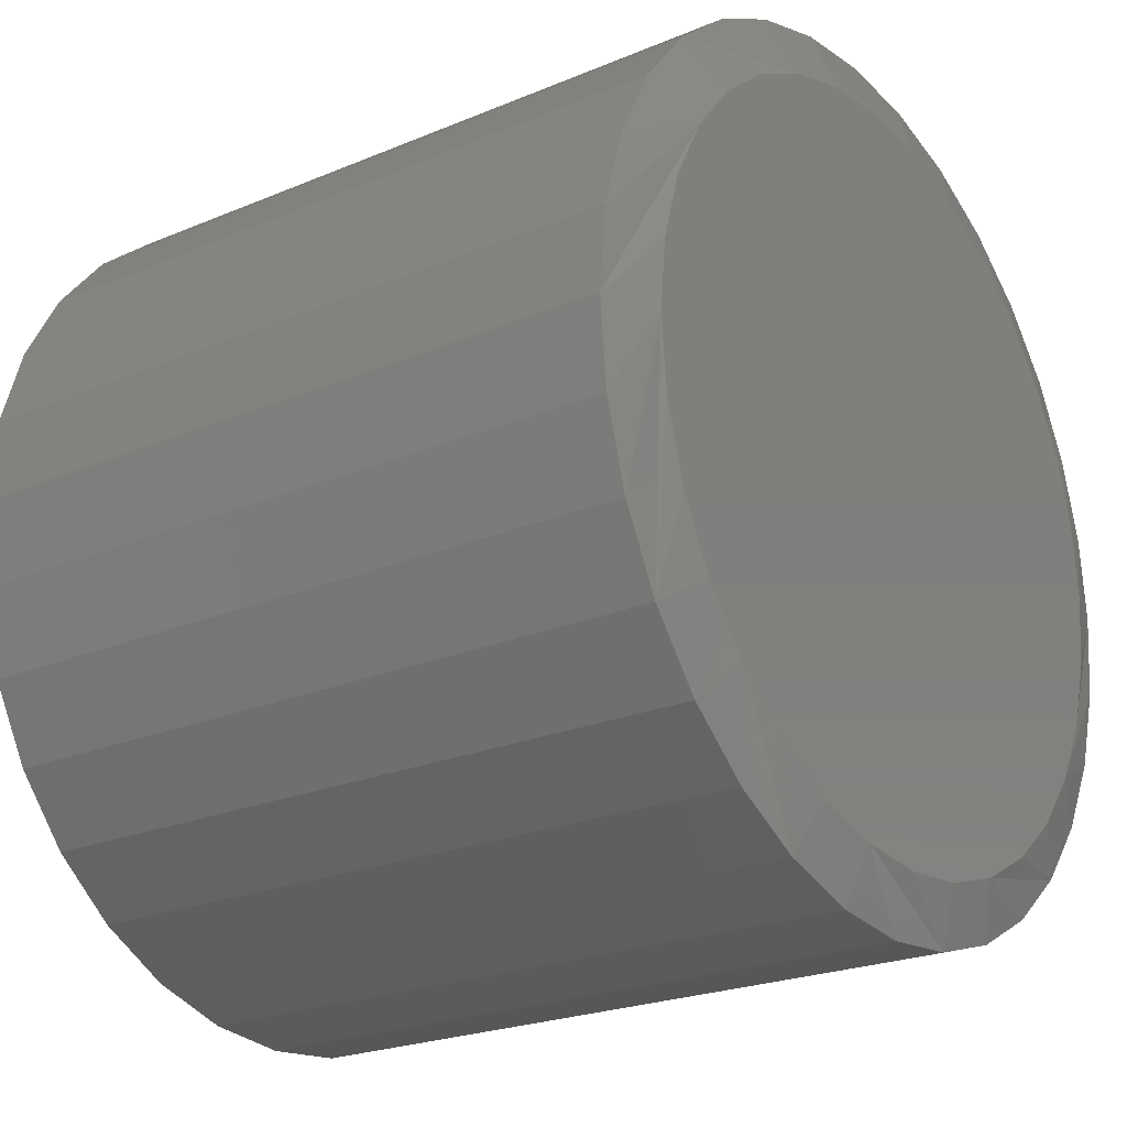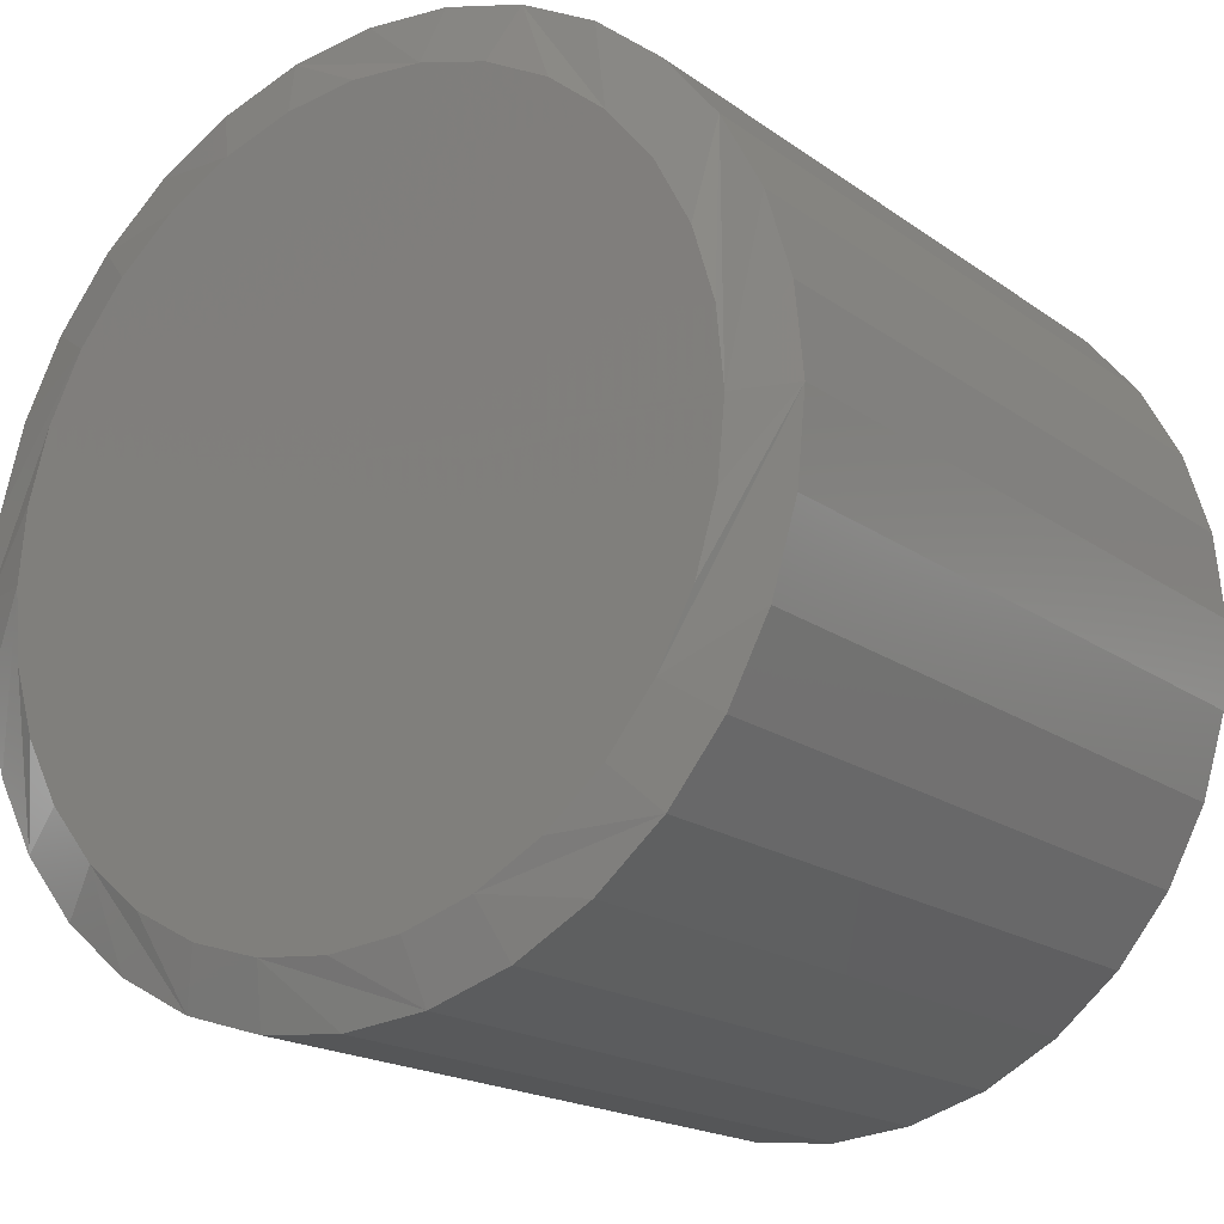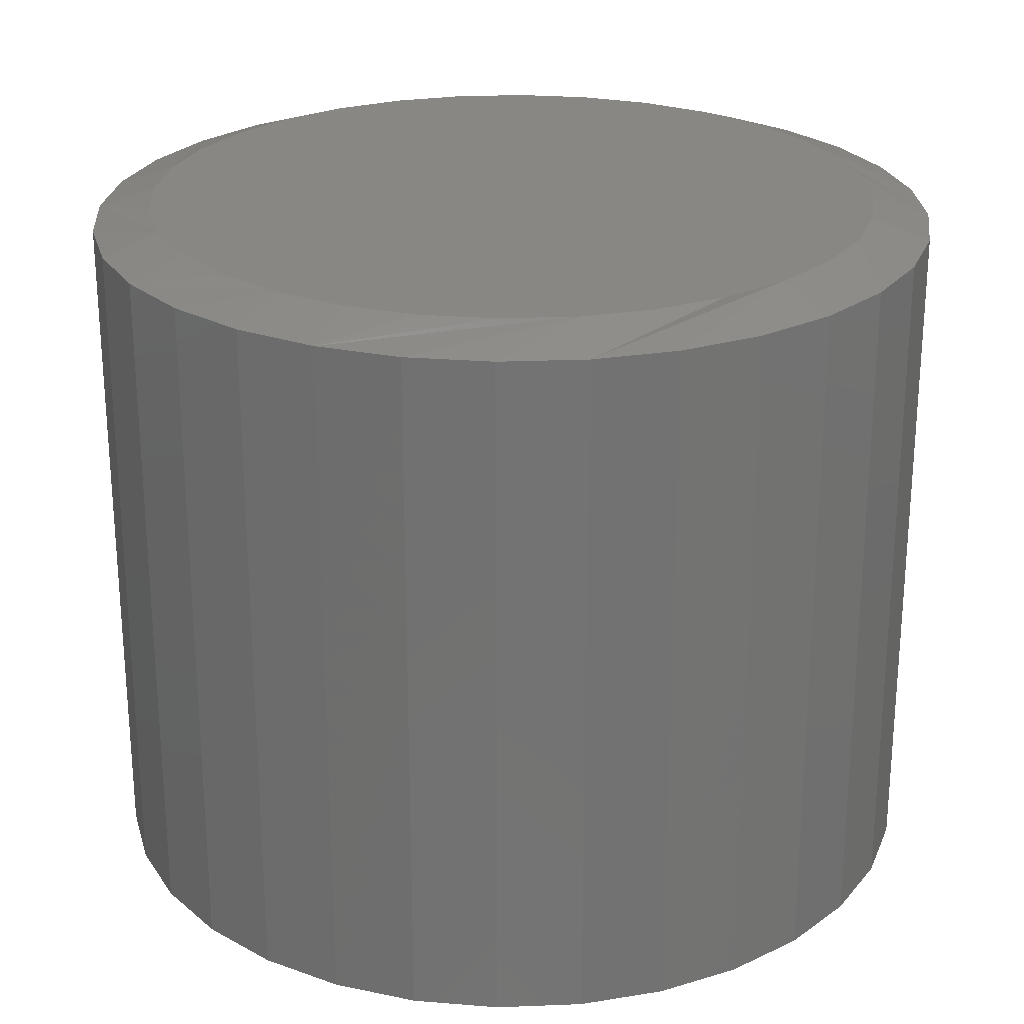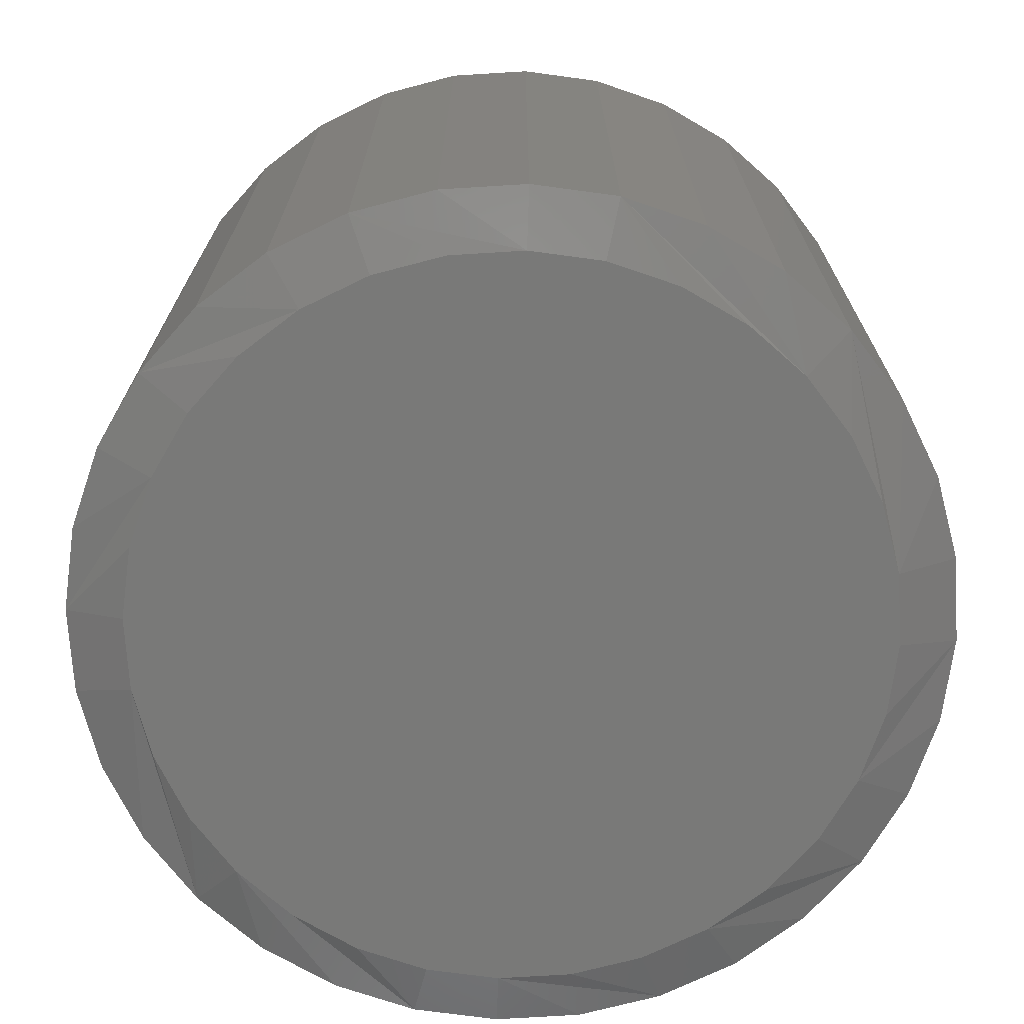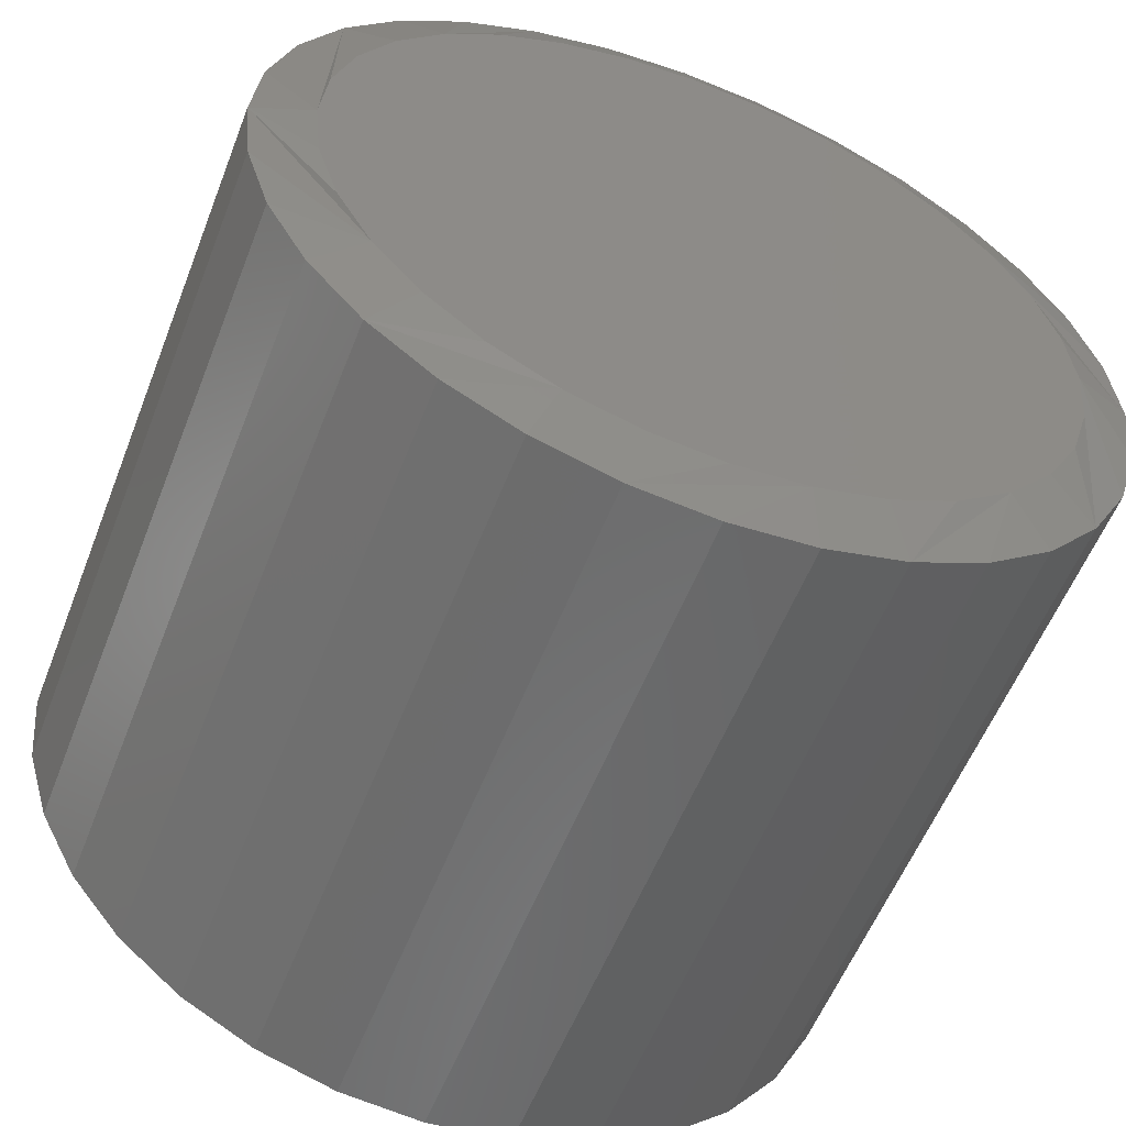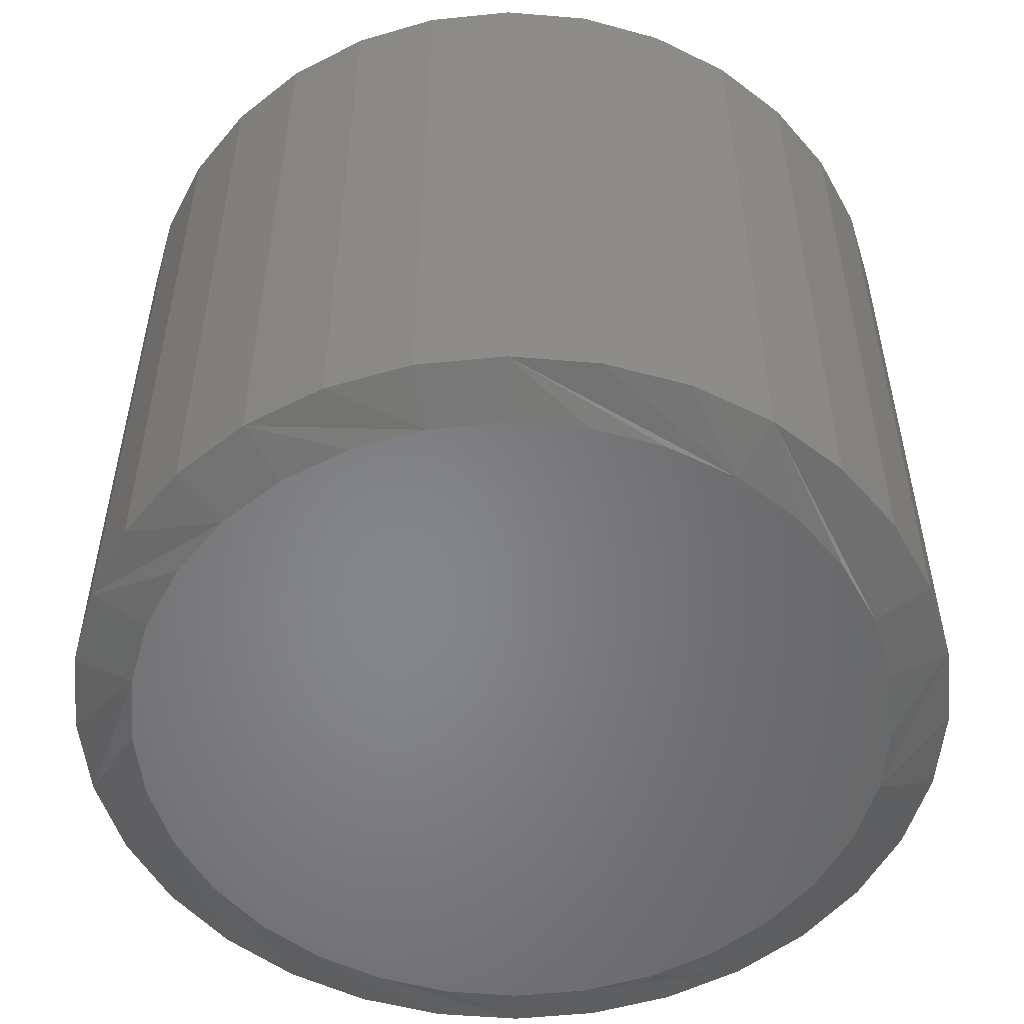
<metadata>
{"format":"stl","ext":"stl","renderer":"f3d","projection":"perspective","resolution":1024,"background":"white","views":[{"elev":-22.8,"azim":-54.2,"up":"+Z"},{"elev":-18.3,"azim":36.5,"up":"+Z"},{"elev":24.9,"azim":-99.3,"up":"+Y"},{"elev":-71.6,"azim":-137.1,"up":"+Y"},{"elev":-56.6,"azim":158.8,"up":"+Z"},{"elev":-53.2,"azim":56.8,"up":"+Y"}]}
</metadata>
<code>
# stl→obj: 128 verts, 252 faces
v 0.175 -0.007812 0.4375
v 0.175 -0.2891 0.4375
v 0.1716 -0.007812 0.4034
v 0.1716 -0.2891 0.4034
v 0.1617 -0.007812 0.3705
v 0.1617 -0.2891 0.3705
v 0.1455 -0.007812 0.3403
v 0.1455 -0.2891 0.3403
v 0.1237 -0.007812 0.3138
v 0.1237 -0.2891 0.3138
v 0.09722 -0.007812 0.292
v 0.09722 -0.2891 0.292
v 0.06697 -0.007812 0.2758
v 0.06697 -0.2891 0.2758
v 0.03414 -0.007812 0.2659
v 0.03414 -0.2891 0.2659
v -3.426e-16 -0.007812 0.2625
v -3.27e-16 -0.2891 0.2625
v -0.03414 -0.007812 0.2659
v -0.03414 -0.2891 0.2659
v -0.06697 -0.007812 0.2758
v -0.06697 -0.2891 0.2758
v -0.09722 -0.007812 0.292
v -0.09722 -0.2891 0.292
v -0.1237 -0.007812 0.3138
v -0.1237 -0.2891 0.3138
v -0.1455 -0.007812 0.3403
v -0.1455 -0.2891 0.3403
v -0.1617 -0.007812 0.3705
v -0.1617 -0.2891 0.3705
v -0.1716 -0.007812 0.4034
v -0.1716 -0.2891 0.4034
v -0.175 -0.007812 0.4375
v -0.175 -0.2891 0.4375
v -0.1716 -0.007812 0.4716
v -0.1716 -0.2891 0.4716
v -0.1617 -0.007812 0.5045
v -0.1617 -0.2891 0.5045
v -0.1455 -0.007812 0.5347
v -0.1455 -0.2891 0.5347
v -0.1237 -0.007812 0.5612
v -0.1237 -0.2891 0.5612
v -0.09722 -0.007812 0.583
v -0.09722 -0.2891 0.583
v -0.06697 -0.007812 0.5992
v -0.06697 -0.2891 0.5992
v -0.03414 -0.007812 0.6091
v -0.03414 -0.2891 0.6091
v 2.737e-16 -0.007812 0.6125
v 2.893e-16 -0.2891 0.6125
v 0.03414 -0.007812 0.6091
v 0.03414 -0.2891 0.6091
v 0.06697 -0.007812 0.5992
v 0.06697 -0.2891 0.5992
v 0.09722 -0.007812 0.583
v 0.09722 -0.2891 0.583
v 0.1237 -0.007812 0.5612
v 0.1237 -0.2891 0.5612
v 0.1455 -0.007812 0.5347
v 0.1455 -0.2891 0.5347
v 0.1617 -0.007812 0.5045
v 0.1617 -0.2891 0.5045
v 0.1716 -0.007812 0.4716
v 0.1716 -0.2891 0.4716
v -0.02957 -0.2969 0.5862
v 0.02957 -0.2969 0.5862
v -4.783e-13 -0.2969 0.5891
v -0.058 -0.2969 0.5775
v 0.058 -0.2969 0.5775
v 0.058 -0.2969 0.2975
v -0.02957 -0.2969 0.2888
v 0.02957 -0.2969 0.2888
v -1.233e-14 -0.2969 0.2859
v 0.0842 -0.2969 0.5635
v -0.0842 -0.2969 0.5635
v 0.1072 -0.2969 0.5447
v -0.1072 -0.2969 0.5447
v 0.126 -0.2969 0.5217
v -0.126 -0.2969 0.5217
v 0.14 -0.2969 0.4955
v -0.14 -0.2969 0.4955
v 0.1487 -0.2969 0.4671
v -0.1487 -0.2969 0.4671
v 0.1516 -0.2969 0.4375
v -0.1516 -0.2969 0.4375
v 0.1487 -0.2969 0.4079
v -0.1487 -0.2969 0.4079
v 0.14 -0.2969 0.3795
v -0.14 -0.2969 0.3795
v 0.126 -0.2969 0.3533
v -0.126 -0.2969 0.3533
v 0.1072 -0.2969 0.3303
v -0.1072 -0.2969 0.3303
v 0.0842 -0.2969 0.3115
v -0.0842 -0.2969 0.3115
v -0.058 -0.2969 0.2975
v -4.783e-13 7.433e-17 0.5891
v 0.02957 7.581e-17 0.5862
v -0.02957 7.253e-17 0.5862
v -0.058 7.047e-17 0.5775
v 0.058 7.691e-17 0.5775
v 0.02957 5.931e-17 0.2888
v -0.02957 5.603e-17 0.2888
v 0.058 6.137e-17 0.2975
v -1.233e-14 5.751e-17 0.2859
v -0.058 5.493e-17 0.2975
v -0.0842 5.425e-17 0.3115
v 0.0842 6.36e-17 0.3115
v -0.1072 5.402e-17 0.3303
v 0.1072 6.592e-17 0.3303
v -0.126 5.425e-17 0.3533
v 0.126 6.824e-17 0.3533
v -0.14 5.493e-17 0.3795
v 0.14 7.047e-17 0.3795
v -0.1487 5.603e-17 0.4079
v 0.1487 7.253e-17 0.4079
v -0.1516 5.751e-17 0.4375
v 0.1516 7.433e-17 0.4375
v -0.1487 5.931e-17 0.4671
v 0.1487 7.581e-17 0.4671
v -0.14 6.137e-17 0.4955
v 0.14 7.691e-17 0.4955
v -0.126 6.36e-17 0.5217
v 0.126 7.759e-17 0.5217
v -0.1072 6.592e-17 0.5447
v 0.1072 7.782e-17 0.5447
v -0.0842 6.824e-17 0.5635
v 0.0842 7.759e-17 0.5635
f 1 2 3
f 3 2 4
f 3 4 5
f 5 4 6
f 5 6 7
f 7 6 8
f 7 8 9
f 9 8 10
f 9 10 11
f 11 10 12
f 11 12 13
f 13 12 14
f 13 14 15
f 15 14 16
f 15 16 17
f 17 16 18
f 17 18 19
f 19 18 20
f 19 20 21
f 21 20 22
f 21 22 23
f 23 22 24
f 23 24 25
f 25 24 26
f 25 26 27
f 27 26 28
f 27 28 29
f 29 28 30
f 29 30 31
f 31 30 32
f 31 32 33
f 33 32 34
f 33 34 35
f 35 34 36
f 35 36 37
f 37 36 38
f 37 38 39
f 39 38 40
f 39 40 41
f 41 40 42
f 41 42 43
f 43 42 44
f 43 44 45
f 45 44 46
f 45 46 47
f 47 46 48
f 47 48 49
f 49 48 50
f 49 50 51
f 51 50 52
f 51 52 53
f 53 52 54
f 53 54 55
f 55 54 56
f 55 56 57
f 57 56 58
f 57 58 59
f 59 58 60
f 59 60 61
f 61 60 62
f 61 62 63
f 63 62 64
f 63 64 1
f 1 64 2
f 65 66 67
f 66 65 68
f 66 68 69
f 70 71 72
f 72 71 73
f 69 68 74
f 74 68 75
f 74 75 76
f 76 75 77
f 76 77 78
f 78 77 79
f 78 79 80
f 80 79 81
f 80 81 82
f 82 81 83
f 82 83 84
f 84 83 85
f 84 85 86
f 86 85 87
f 86 87 88
f 88 87 89
f 88 89 90
f 90 89 91
f 90 91 92
f 92 91 93
f 92 93 94
f 94 93 95
f 94 95 70
f 70 95 96
f 70 96 71
f 24 22 93
f 89 28 91
f 28 89 87
f 18 16 71
f 95 22 96
f 95 93 22
f 12 10 70
f 73 16 72
f 73 71 16
f 6 4 90
f 94 10 92
f 94 70 10
f 2 84 86
f 2 86 88
f 2 88 90
f 2 90 4
f 85 34 32
f 85 32 30
f 85 30 28
f 85 28 87
f 24 93 26
f 26 93 91
f 26 91 28
f 18 71 20
f 20 71 96
f 20 96 22
f 12 70 14
f 14 70 72
f 14 72 16
f 6 90 8
f 8 90 92
f 8 92 10
f 56 54 76
f 80 60 78
f 60 80 82
f 50 48 66
f 74 54 69
f 74 76 54
f 44 42 68
f 67 48 65
f 67 66 48
f 38 36 79
f 75 42 77
f 75 68 42
f 34 85 83
f 34 83 81
f 34 81 79
f 34 79 36
f 84 2 64
f 84 64 62
f 84 62 60
f 84 60 82
f 56 76 58
f 58 76 78
f 58 78 60
f 50 66 52
f 52 66 69
f 52 69 54
f 44 68 46
f 46 68 65
f 46 65 48
f 38 79 40
f 40 79 77
f 40 77 42
f 97 98 99
f 100 99 98
f 101 100 98
f 102 103 104
f 105 103 102
f 103 106 104
f 104 106 107
f 104 107 108
f 108 107 109
f 108 109 110
f 110 109 111
f 110 111 112
f 112 111 113
f 112 113 114
f 114 113 115
f 114 115 116
f 116 115 117
f 116 117 118
f 118 117 119
f 118 119 120
f 120 119 121
f 120 121 122
f 122 121 123
f 122 123 124
f 124 123 125
f 124 125 126
f 126 125 127
f 126 127 128
f 128 127 100
f 128 100 101
f 109 21 23
f 111 27 113
f 115 113 27
f 103 15 17
f 106 21 107
f 21 109 107
f 104 9 11
f 102 15 105
f 15 103 105
f 112 3 5
f 110 9 108
f 9 104 108
f 1 3 112
f 1 112 114
f 1 114 116
f 1 116 118
f 117 115 27
f 117 27 29
f 117 29 31
f 117 31 33
f 27 111 25
f 25 111 109
f 25 109 23
f 21 106 19
f 19 106 103
f 19 103 17
f 15 102 13
f 13 102 104
f 13 104 11
f 9 110 7
f 7 110 112
f 7 112 5
f 126 53 55
f 124 59 122
f 120 122 59
f 98 47 49
f 101 53 128
f 53 126 128
f 100 41 43
f 99 47 97
f 47 98 97
f 123 35 37
f 125 41 127
f 41 100 127
f 33 35 123
f 33 123 121
f 33 121 119
f 33 119 117
f 118 120 59
f 118 59 61
f 118 61 63
f 118 63 1
f 59 124 57
f 57 124 126
f 57 126 55
f 53 101 51
f 51 101 98
f 51 98 49
f 47 99 45
f 45 99 100
f 45 100 43
f 41 125 39
f 39 125 123
f 39 123 37

</code>
